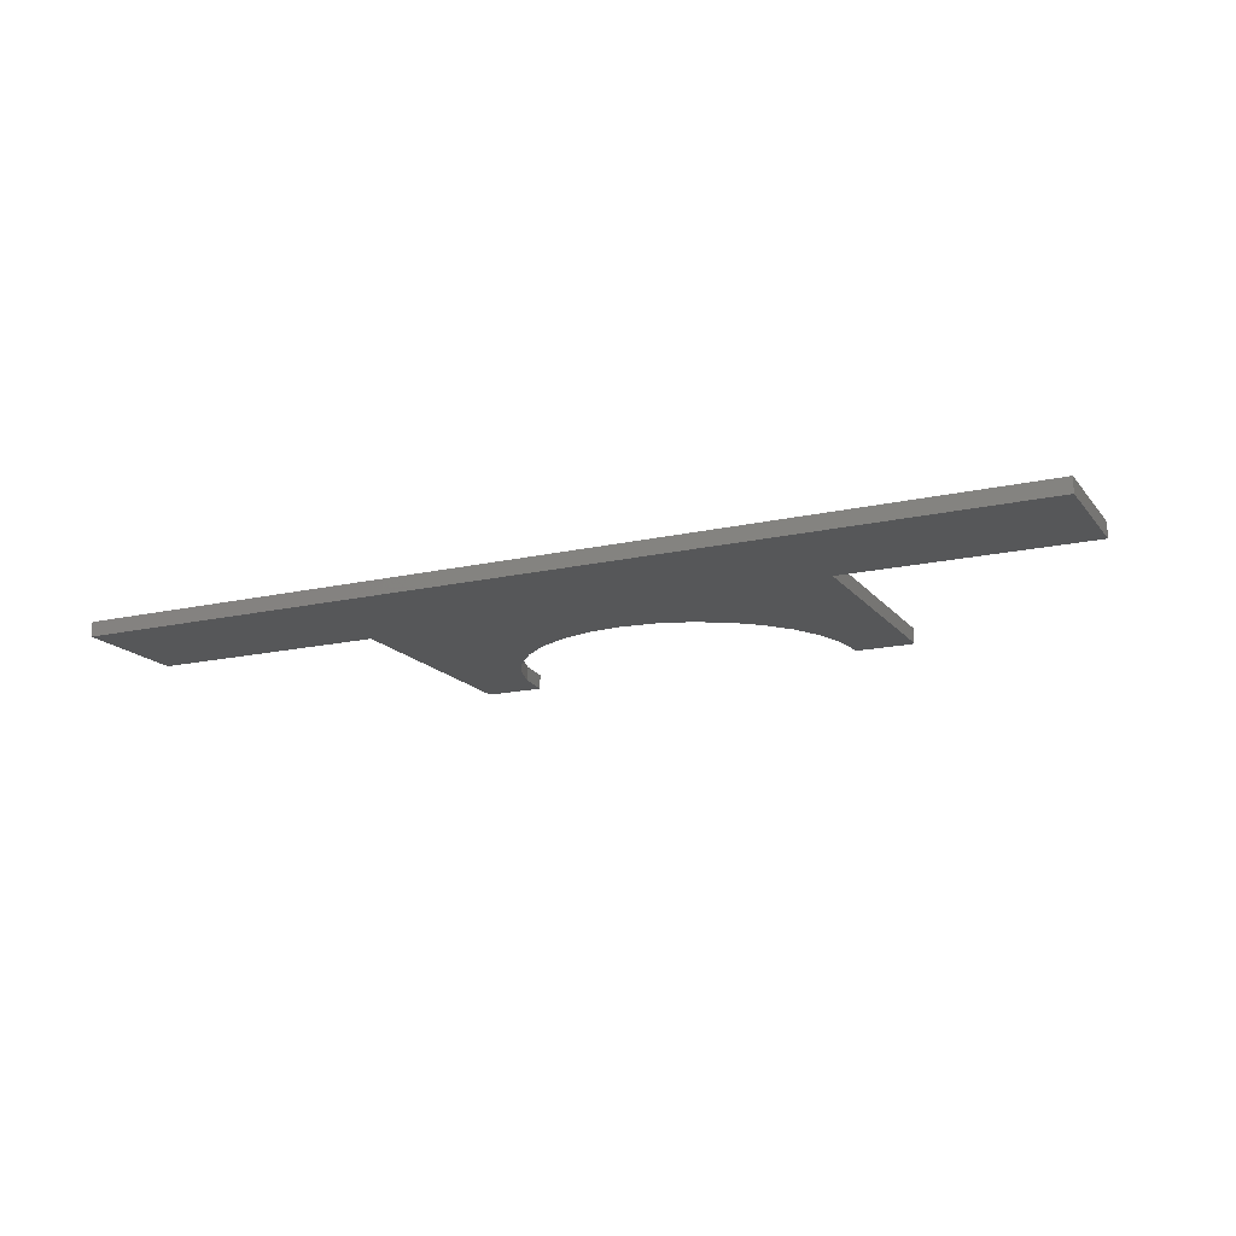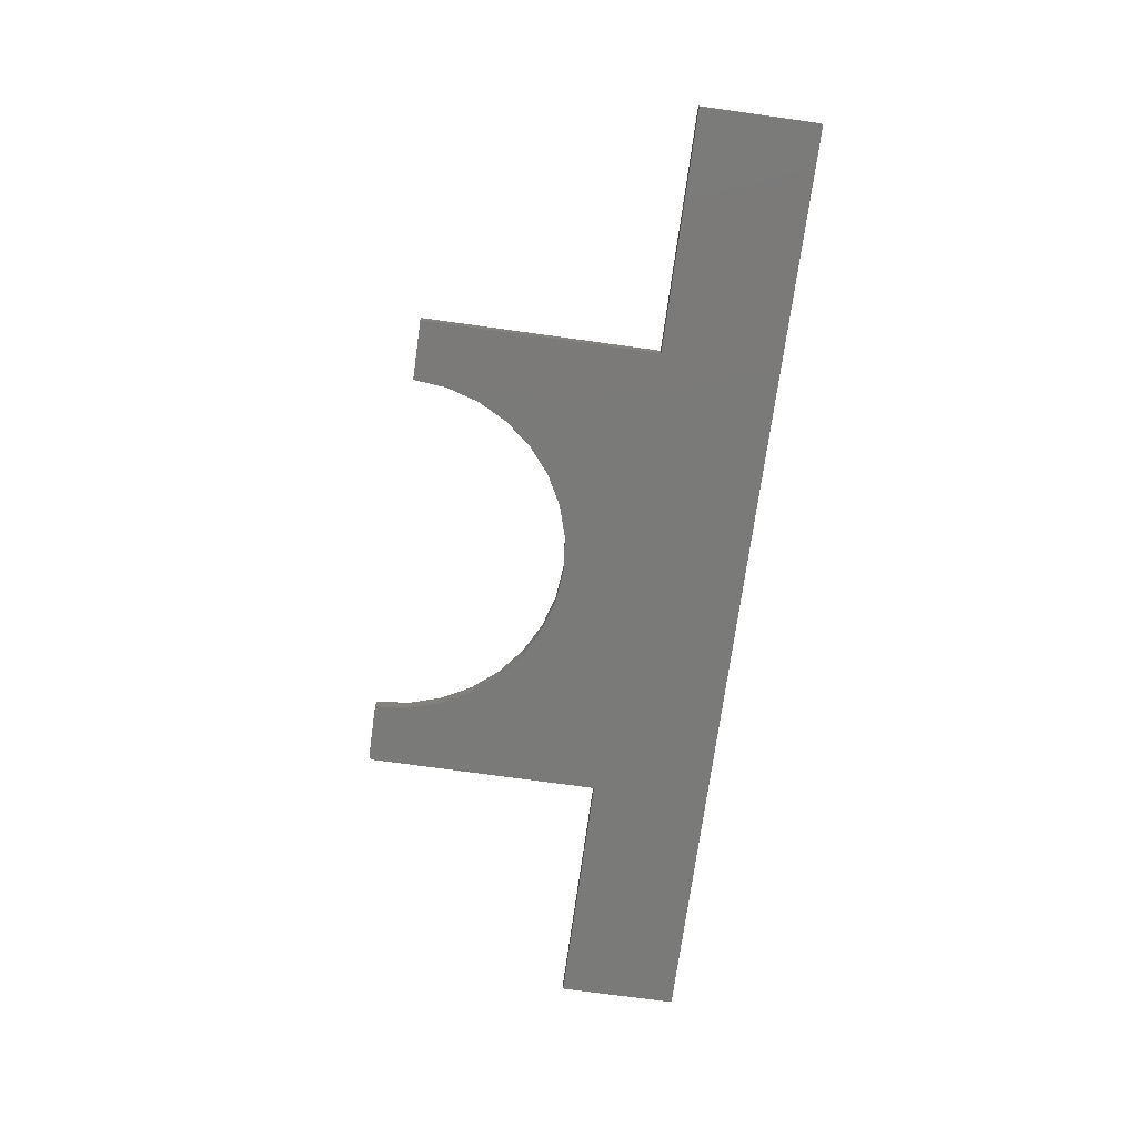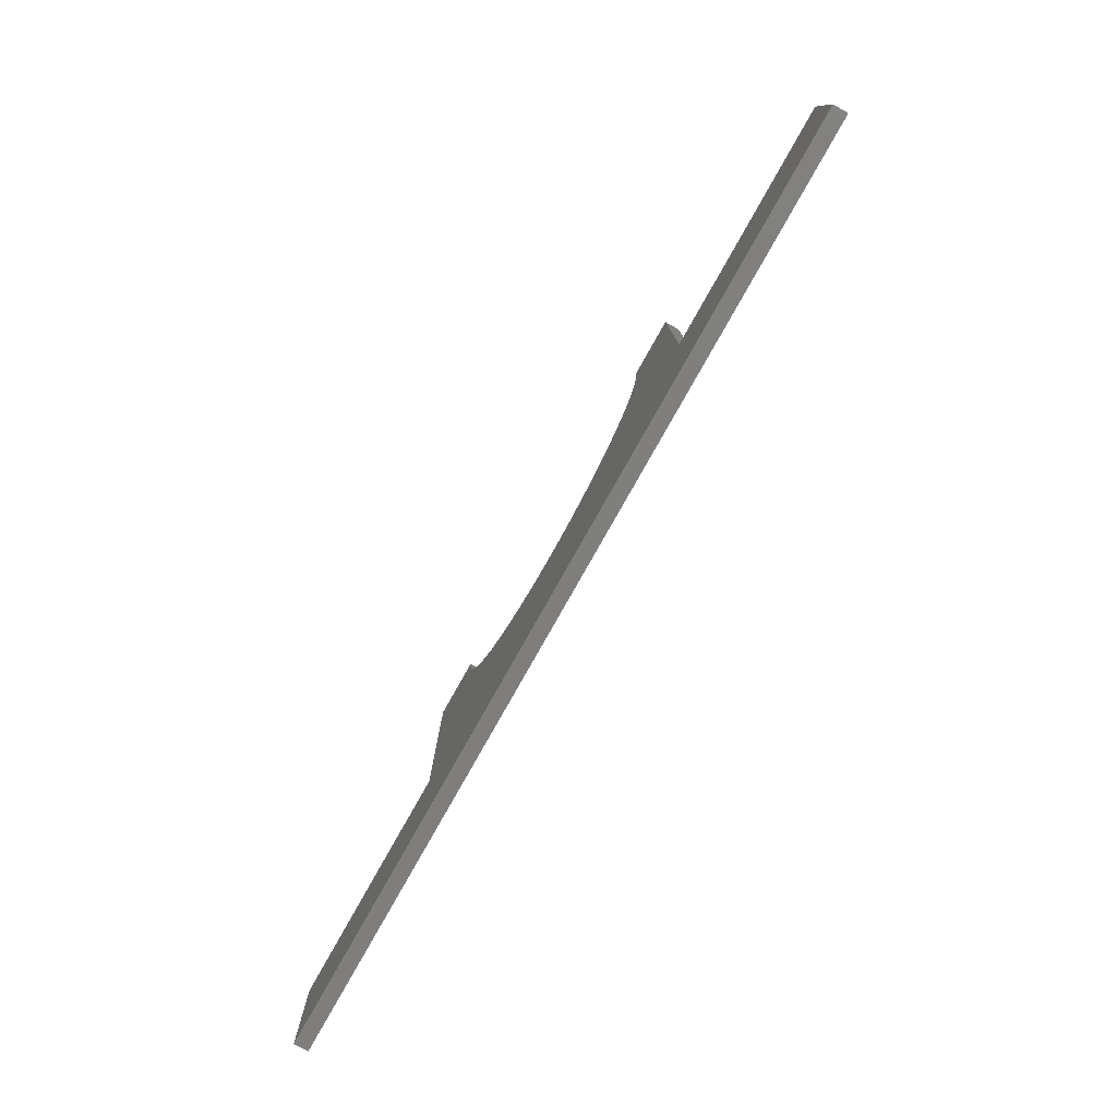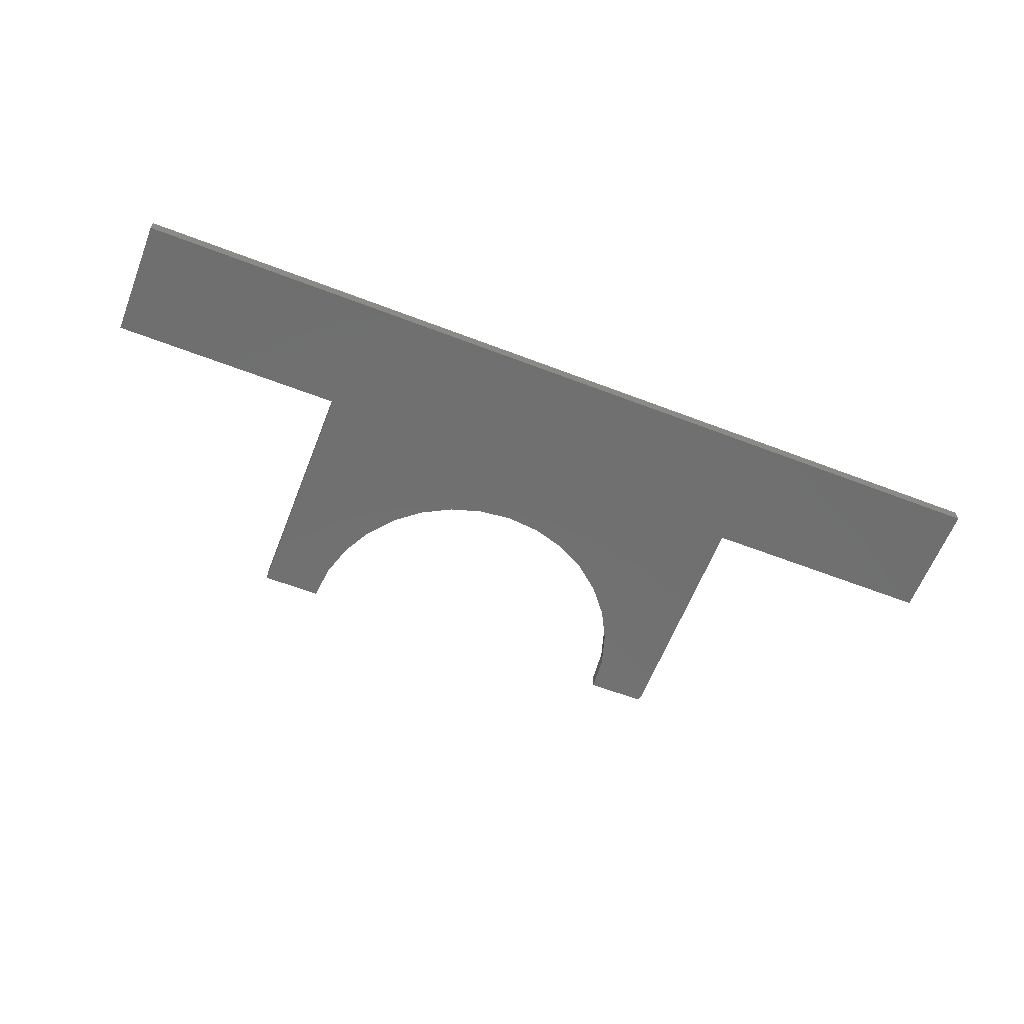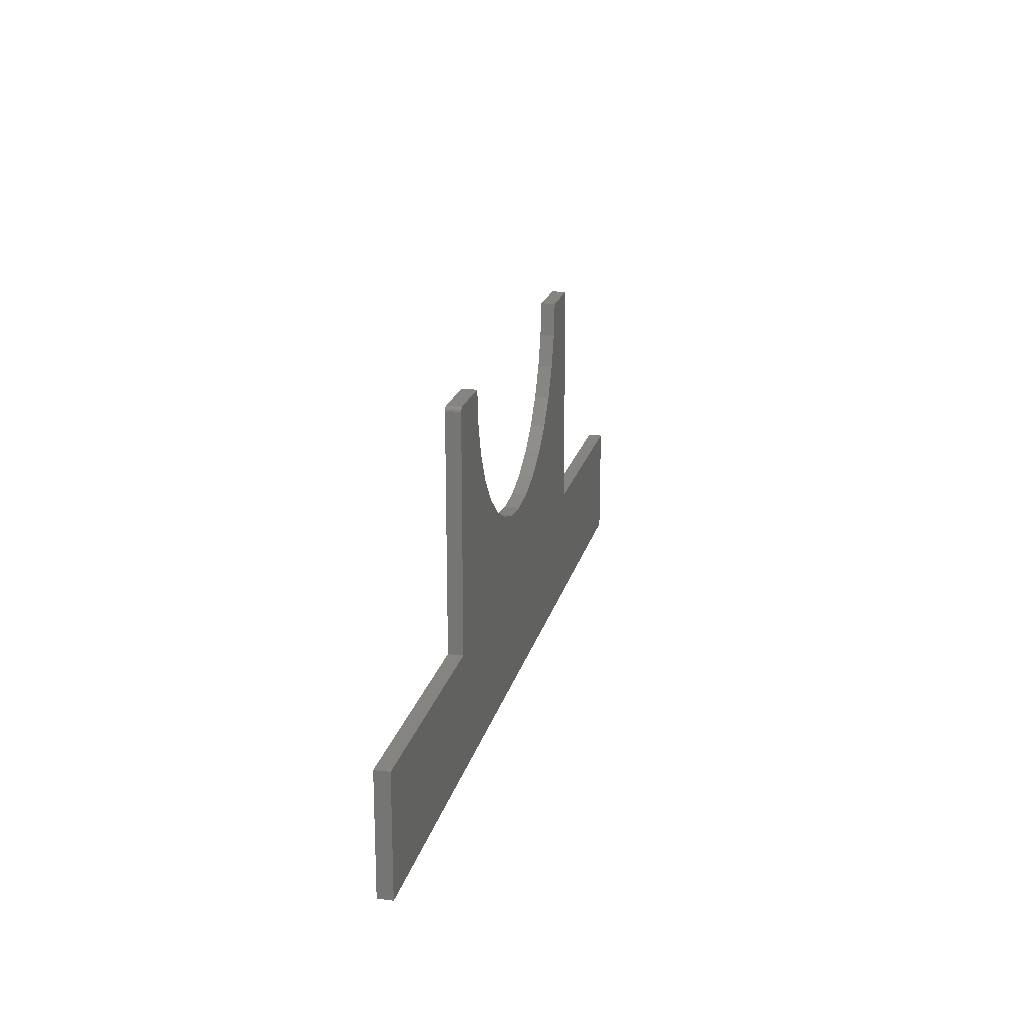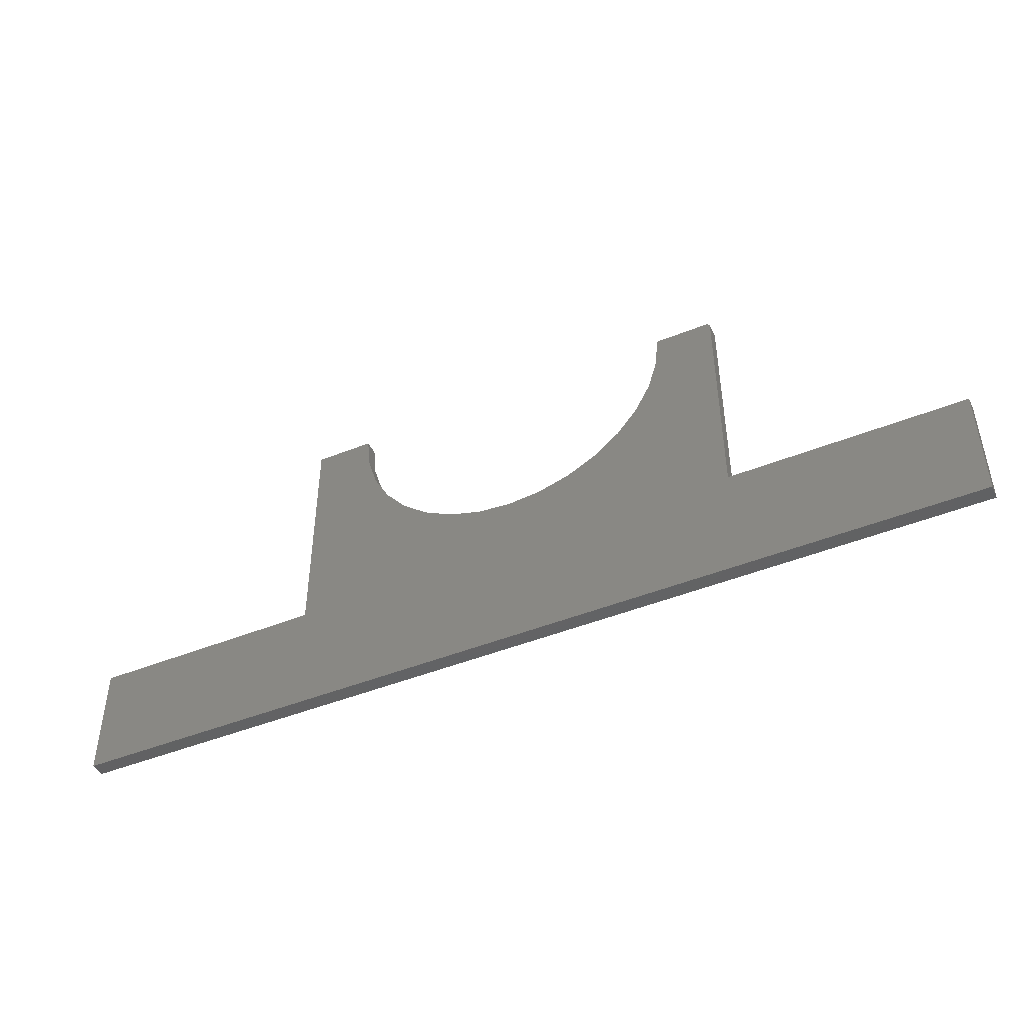
<metadata>
{"format":"stl","ext":"stl","renderer":"f3d","projection":"perspective","resolution":1024,"background":"white","views":[{"elev":-16.5,"azim":-154.9,"up":"+Y"},{"elev":-73.2,"azim":82.1,"up":"+Y"},{"elev":-78.6,"azim":-119.3,"up":"+Z"},{"elev":-61.9,"azim":158.7,"up":"+Y"},{"elev":19.5,"azim":-77.1,"up":"+Z"},{"elev":-45.9,"azim":-155.2,"up":"+Z"}]}
</metadata>
<code>
# stl→obj: 66 verts, 128 faces
v -0.3697 -0.02344 0.2837
v -0.3676 -0.02344 0.2859
v -0.3688 -0.02344 0.2849
v 0.3711 -0.02344 -0.09178
v 0.3711 -0.02344 0.2872
v 0.2763 -0.02344 0.2872
v 0.271 -0.02344 0.2333
v 0.2553 -0.02344 0.1814
v 0.2297 -0.02344 0.1337
v 0.1954 -0.02344 0.09179
v 0.1535 -0.02344 0.05742
v 0.1057 -0.02344 0.03189
v 0.05391 -0.02344 0.01616
v -3.027e-17 -0.02344 0.01086
v -0.3711 -0.02344 -0.09178
v -0.05391 -0.02344 0.01616
v -0.1057 -0.02344 0.03189
v -0.1535 -0.02344 0.05742
v -0.1954 -0.02344 0.09179
v -0.2297 -0.02344 0.1337
v -0.2553 -0.02344 0.1814
v -0.271 -0.02344 0.2333
v -0.3711 -0.02344 0.2794
v -0.2763 -0.02344 0.2872
v -0.3705 -0.02344 0.2823
v -0.3709 -0.02344 0.2809
v -0.3632 -0.02344 0.2872
v -0.3648 -0.02344 0.287
v -0.3662 -0.02344 0.2866
v -0.75 -0.02344 -0.2812
v 0.75 -0.02344 -0.2812
v 0.75 -0.02344 -0.09178
v -0.75 -0.02344 -0.09178
v -0.3688 7.375e-17 0.2849
v -0.3676 7.394e-17 0.2859
v -0.3697 7.358e-17 0.2837
v 0.3711 1.35e-16 -0.09178
v -0.3711 5.259e-17 -0.09178
v -3.287e-17 9.915e-17 0.01086
v 0.05391 1.054e-16 0.01616
v 0.1057 1.121e-16 0.03189
v 0.1535 1.188e-16 0.05742
v 0.1954 1.253e-16 0.09179
v 0.2297 1.315e-16 0.1337
v 0.2553 1.37e-16 0.1814
v 0.271 1.416e-16 0.2333
v 0.2763 1.455e-16 0.2872
v 0.3711 1.56e-16 0.2872
v -0.3711 7.319e-17 0.2794
v -0.271 8.141e-17 0.2333
v -0.2553 8.028e-17 0.1814
v -0.2297 8.046e-17 0.1337
v -0.1954 8.195e-17 0.09179
v -0.1535 8.469e-17 0.05742
v -0.1057 8.858e-17 0.03189
v -0.05391 9.346e-17 0.01616
v -0.2763 8.381e-17 0.2872
v -0.3709 7.329e-17 0.2809
v -0.3705 7.342e-17 0.2823
v -0.3662 7.413e-17 0.2866
v -0.3648 7.432e-17 0.287
v -0.3632 7.449e-17 0.2872
v -0.75 0 -0.2812
v -0.75 1.052e-17 -0.09178
v 0.75 1.771e-16 -0.09178
v 0.75 1.665e-16 -0.2812
f 1 2 3
f 4 5 6
f 4 6 7
f 4 7 8
f 4 8 9
f 4 9 10
f 4 10 11
f 4 11 12
f 4 12 13
f 4 13 14
f 4 14 15
f 15 14 16
f 15 16 17
f 15 17 18
f 15 18 19
f 15 19 20
f 15 20 21
f 15 21 22
f 15 22 23
f 24 2 1
f 24 1 25
f 24 25 26
f 24 26 23
f 24 23 22
f 2 24 27
f 2 27 28
f 2 28 29
f 30 31 32
f 30 32 4
f 30 4 15
f 30 15 33
f 34 35 36
f 37 38 39
f 37 39 40
f 37 40 41
f 37 41 42
f 37 42 43
f 37 43 44
f 37 44 45
f 37 45 46
f 37 46 47
f 37 47 48
f 38 49 50
f 38 50 51
f 38 51 52
f 38 52 53
f 38 53 54
f 38 54 55
f 38 55 56
f 38 56 39
f 57 50 49
f 57 49 58
f 57 58 59
f 57 59 36
f 57 36 35
f 35 60 61
f 35 61 62
f 35 62 57
f 63 64 38
f 63 38 37
f 63 37 65
f 63 65 66
f 23 49 15
f 15 49 38
f 24 57 27
f 27 57 62
f 49 23 58
f 58 23 26
f 58 26 59
f 59 26 25
f 59 25 36
f 36 25 1
f 36 1 34
f 34 1 3
f 34 3 35
f 35 3 2
f 35 2 60
f 60 2 29
f 60 29 61
f 61 29 28
f 61 28 62
f 62 28 27
f 33 64 30
f 30 64 63
f 15 38 33
f 33 38 64
f 39 13 40
f 40 13 12
f 40 12 41
f 41 12 11
f 41 11 42
f 42 11 10
f 42 10 43
f 43 10 9
f 43 9 44
f 44 9 8
f 44 8 45
f 45 8 7
f 45 7 46
f 46 7 6
f 46 6 47
f 13 39 14
f 14 39 56
f 14 56 16
f 16 56 55
f 16 55 17
f 17 55 54
f 17 54 18
f 18 54 53
f 18 53 19
f 19 53 52
f 19 52 20
f 20 52 51
f 20 51 21
f 21 51 50
f 21 50 22
f 22 50 57
f 22 57 24
f 5 48 6
f 6 48 47
f 4 37 5
f 5 37 48
f 32 65 4
f 4 65 37
f 31 66 32
f 32 66 65
f 30 63 31
f 31 63 66

</code>
